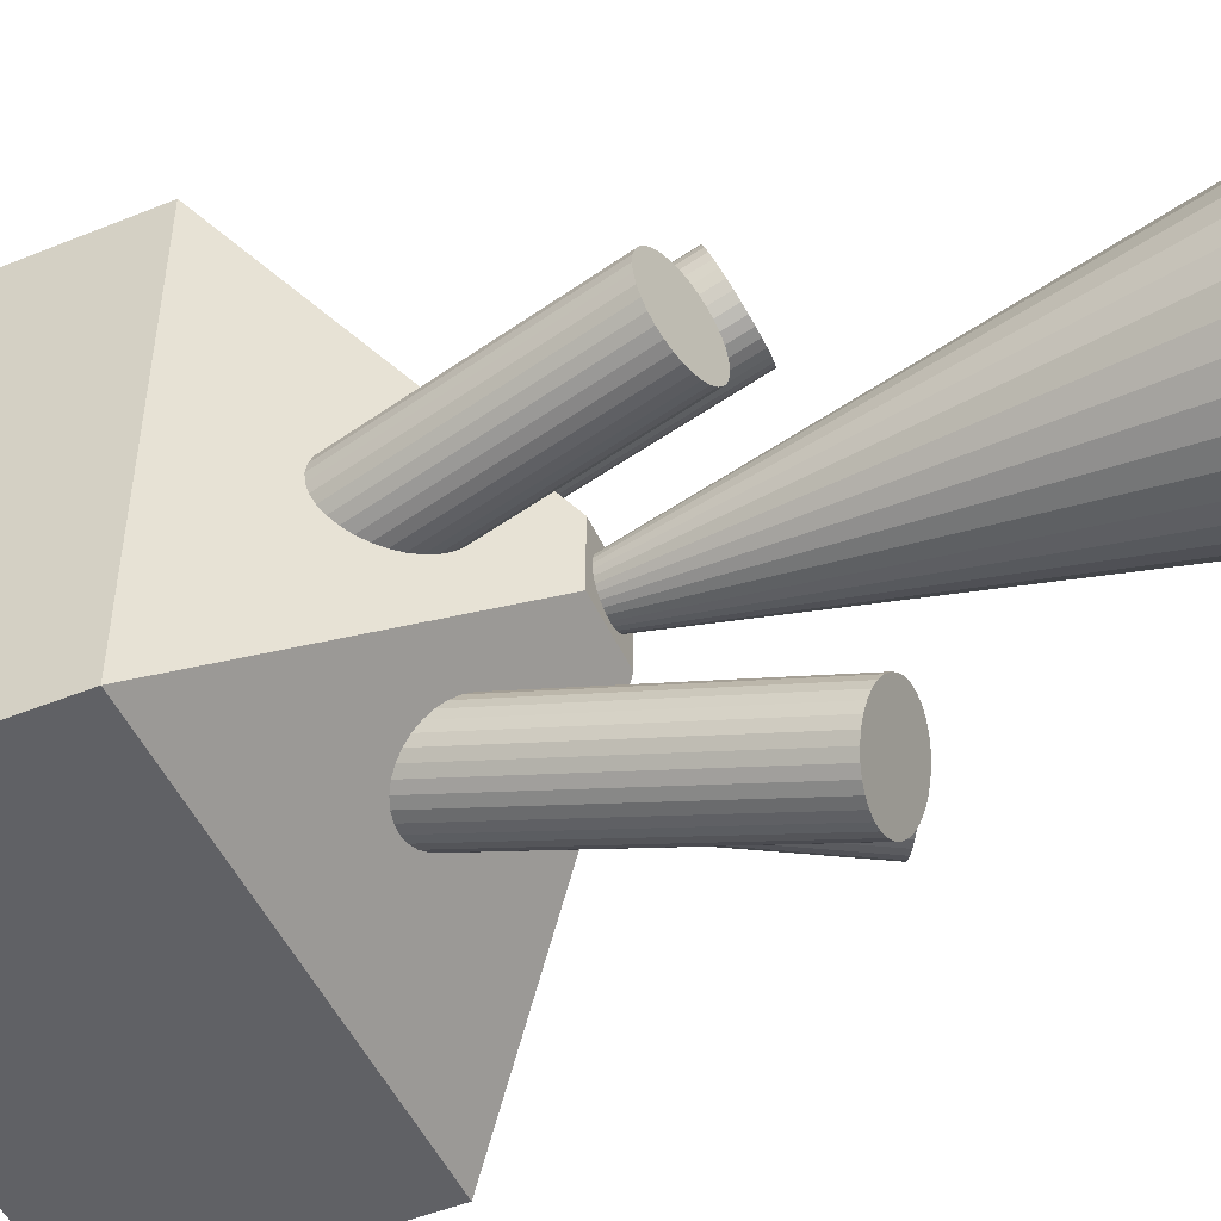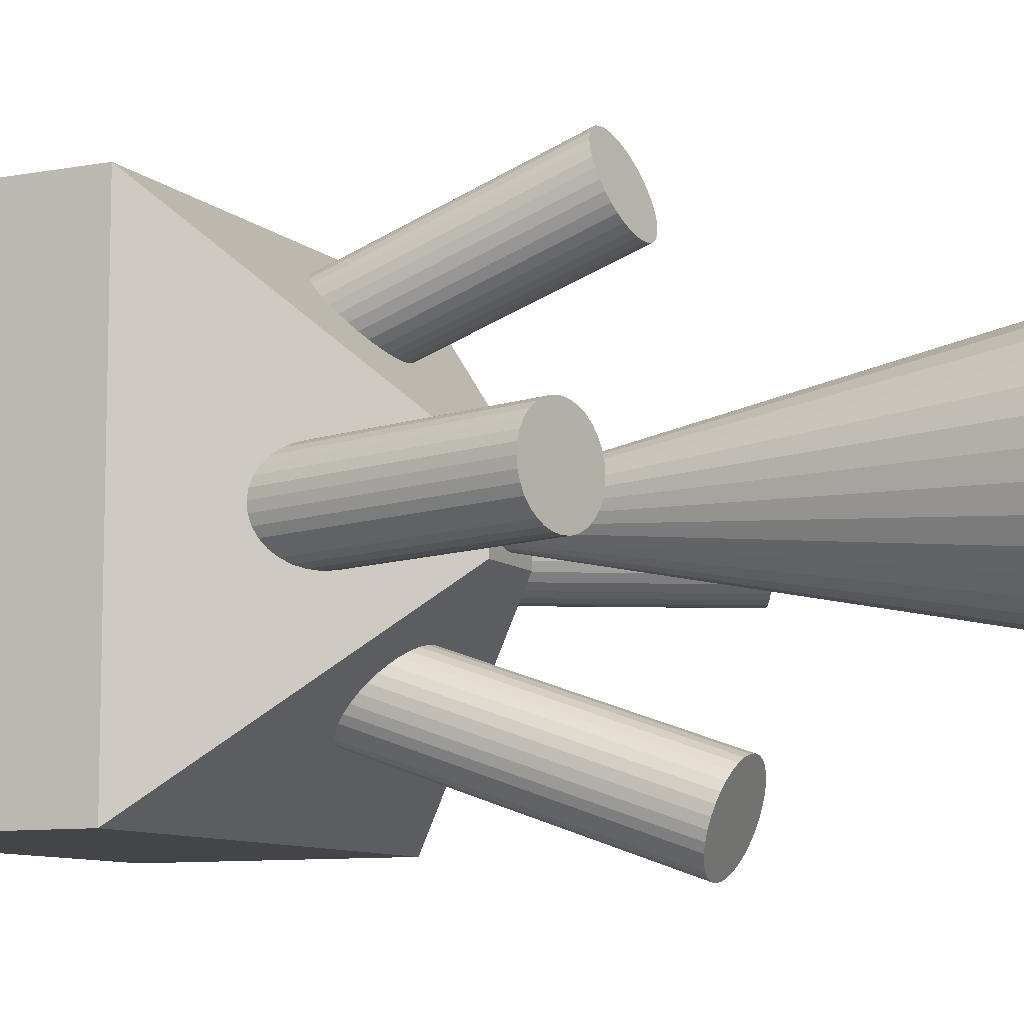
<metadata>
{"format":"obj","ext":"obj","renderer":"f3d","projection":"perspective","resolution":1024,"background":"white","views":[{"elev":-49.5,"azim":114.1,"up":"+Z"},{"elev":-9.0,"azim":116.1,"up":"+Z"}]}
</metadata>
<code>
o Cube
v 1 -1 -1
v 0 2.935 0.5
v -0.1659 1.779 -0.8486
v 0.09755 2.935 0.4904
v -0.1453 0.6657 -0.4916
v 0.2011 1.441 0.9138
v -0.1854 1.767 -0.881
v -0.1577 0.6527 -0.5271
v 0.1913 2.935 0.4619
v 1 -1 1
v -0.1978 1.754 -0.9164
v -0.1625 0.6394 -0.5642
v 0.2778 2.935 0.4157
v 0.5491 1.573 -0.03428
v -0.2025 1.74 -0.9536
v -0.1595 0.6263 -0.6016
v 0.3536 2.935 0.3536
v -0.9779 1.468 0.2026
v -0.1995 1.727 -0.9909
v -0.1489 0.6139 -0.6378
v 0.2189 1.428 0.9472
v -0.1889 1.715 -1.027
v 0.4157 2.935 0.2778
v -1 -1 -1
v -0.1309 0.6027 -0.6714
v -0.171 1.704 -1.061
v 0.4619 2.935 0.1913
v -0.1065 0.593 -0.7012
v 0.4904 2.935 0.09755
v 0.561 1.571 -0.07212
v -0.1465 1.694 -1.091
v 0.5 2.935 0
v -0.07636 0.5854 -0.7259
v -0.1164 1.686 -1.115
v 0.2294 1.415 0.9833
v 0.4904 2.935 -0.09755
v -0.04178 0.58 -0.7447
v -1 -1 1
v -0.0818 1.681 -1.134
v -0.004057 0.5771 -0.7568
v 0.4619 2.935 -0.1913
v 0.2323 1.402 1.021
v -0.04408 1.678 -1.146
v 0.03535 0.5768 -0.7618
v 0.5799 1.567 -0.1069
v -0.00467 1.678 -1.151
v 0.4157 2.935 -0.2778
v 0.07494 0.579 -0.7594
v -1.012 1.448 0.1987
v 0.03492 1.68 -1.149
v 0.3536 2.935 -0.3536
v 0.1132 0.5838 -0.7498
v 0.2778 2.935 -0.4157
v 0.1526 1 -0.1526
v 0.07316 1.685 -1.139
v 0.1486 0.5909 -0.7333
v 0.1913 2.935 -0.4619
v 0.1086 1.692 -1.123
v 0.2273 1.389 1.058
v 0.09755 2.935 -0.4904
v 0.1799 0.6001 -0.7106
v 0.1398 1.701 -1.1
v 0.6049 1.561 -0.1372
v 0 2.935 -0.5
v 0.2057 0.611 -0.6824
v 0.2148 1.377 1.093
v 0.1657 1.712 -1.072
v -0.09755 2.935 -0.4904
v 0.2252 0.6232 -0.6501
v 1 0.1526 -1
v 0.1852 1.724 -1.039
v -1.045 1.429 0.1872
v 0.2376 0.6362 -0.6146
v -0.1913 2.935 -0.4619
v 0.1976 1.737 -1.004
v -0.2778 2.935 -0.4157
v 0.2424 0.6495 -0.5775
v 0.2024 1.75 -0.9669
v 0.1526 1 0.1526
v -0.3536 2.935 -0.3536
v 0.2394 0.6626 -0.5401
v 0.1994 1.764 -0.9295
v 0.1951 1.365 1.126
v 0.6353 1.555 -0.162
v 0.2288 0.675 -0.5039
v 0.1887 1.776 -0.8933
v -0.4157 2.935 -0.2778
v 0.2108 0.6862 -0.4703
v -0.4619 2.935 -0.1913
v 0.1691 1.356 1.154
v 0.1708 1.787 -0.8597
v 1 0.1526 1
v 0.1463 1.797 -0.8299
v -0.4904 2.935 -0.09755
v -0.5 2.935 0
v 0.6697 1.547 -0.1802
v 0.1162 1.805 -0.8052
v -0.4904 2.935 0.09755
v -1.075 1.411 0.1685
v 0.08165 1.81 -0.7864
v -0.4619 2.935 0.1913
v 0.1378 1.348 1.178
v 0.04393 1.813 -0.7742
v -0.1526 1 -0.1526
v -0.4157 2.935 0.2778
v 0.004522 1.813 -0.7693
v -0.3536 2.935 0.3536
v 0.1022 1.343 1.195
v -0.03507 1.811 -0.7717
v 0.7069 1.538 -0.1912
v -0.2778 2.935 0.4157
v -0.07331 1.806 -0.7813
v -1 0.1526 -1
v -0.1913 2.935 0.4619
v -0.1087 1.799 -0.7978
v -0.09755 2.935 0.4904
v -0.14 1.79 -0.8205
v 0.06393 1.34 1.205
v -1.102 1.396 0.1433
v -0.1526 1 0.1526
v 0.02432 1.339 1.208
v 0.7454 1.529 -0.1946
v -1 0.1526 1
v -0.01509 1.342 1.203
v 0.7838 1.52 -0.1901
v -1.123 1.383 0.1126
v -1.14 1.373 0.07755
v -0.05278 1.346 1.191
v -1.15 1.368 0.03953
v -0.08729 1.354 1.173
v 0.8205 1.511 -0.178
v -1.153 1.366 0
v -1.15 1.368 -0.03953
v -0.1173 1.363 1.149
v 0.8543 1.503 -0.1588
v -1.14 1.373 -0.07755
v -0.1417 1.374 1.119
v -1.123 1.383 -0.1126
v 0.8837 1.495 -0.1332
v -0.1595 1.386 1.086
v -1.102 1.396 -0.1433
v -0.17 1.399 1.05
v -1.075 1.411 -0.1685
v 0.9076 1.489 -0.1022
v -0.1728 1.412 1.013
v -1.045 1.429 -0.1872
v -1.012 1.448 -0.1987
v -0.1679 1.425 0.9755
v 0.9252 1.484 -0.06688
v -0.9779 1.468 -0.2026
v 0.9357 1.48 -0.02872
v -0.1553 1.438 0.9399
v -0.9437 1.488 -0.1987
v -0.9109 1.507 -0.1872
v -0.1357 1.449 0.9073
v 0.9387 1.479 0.01086
v -0.1097 1.458 0.8788
v -0.8806 1.524 -0.1685
v -0.8541 1.54 -0.1433
v 0.9342 1.479 0.05032
v -0.0783 1.466 0.8557
v -0.8323 1.553 -0.1126
v -0.04278 1.472 0.8387
v -0.8161 1.562 -0.07755
v -0.8062 1.568 -0.03953
v -0.004481 1.474 0.8286
v 0.9223 1.481 0.08816
v -0.8028 1.57 0
v 0.03514 1.475 0.8257
v -0.8062 1.568 0.03953
v 0.9034 1.485 0.1229
v -0.8161 1.562 0.07755
v 0.07455 1.473 0.8301
v -0.8323 1.553 0.1126
v 0.8784 1.49 0.1533
v 0.1122 1.468 0.8418
v -0.8541 1.54 0.1433
v -0.8806 1.524 0.1685
v 0.1467 1.461 0.8601
v 0.848 1.497 0.178
v -0.9109 1.507 0.1872
v 0.1768 1.451 0.8844
v -0.9437 1.488 0.1987
v 0.8136 1.505 0.1963
v -0.3535 0.799 0
v -0.3564 0.7962 -0.03953
v 0.7764 1.513 0.2073
v -0.3584 0.7942 0.04847
v -0.3564 0.7962 0.03953
v 0.7379 1.522 0.2106
v -0.3785 0.7741 -0.1126
v -0.3785 0.7741 0.1126
v 0.6995 1.531 0.2061
v -0.3648 0.7878 -0.07755
v -0.3648 0.7878 0.07755
v 0.6628 1.541 0.1941
v -0.4194 0.7332 -0.1685
v -0.4194 0.7332 0.1685
v 0.629 1.549 0.1749
v -0.4728 0.6798 -0.1987
v -0.4728 0.6798 0.1987
v 0.5996 1.557 0.1493
v -0.445 0.7076 -0.1872
v -0.445 0.7076 0.1872
v 0.5757 1.563 0.1182
v -0.3969 0.7556 -0.1433
v 0.5581 1.568 0.08292
v -0.3969 0.7556 0.1433
v -0.5306 0.622 -0.1987
v 0.5476 1.571 0.04476
v -0.5306 0.622 0.1987
v -0.584 0.5685 -0.1685
v 0.5446 1.573 0.005183
v -0.584 0.5685 0.1685
v -0.5584 0.5942 -0.1872
v -0.5584 0.5942 0.1872
v -0.6249 0.5277 -0.1126
v -0.6249 0.5277 0.1126
v -0.6499 0.5027 0
v -0.647 0.5055 -0.03953
v -0.647 0.5055 0.03953
v -0.6386 0.514 -0.07755
v -0.6386 0.514 0.07755
v -0.6065 0.5461 -0.1433
v -0.6065 0.5461 0.1433
v -0.5017 0.6509 0.2026
v -0.5017 0.6509 -0.2026
v 0.6955 0.4571 -0.01128
v 0.6927 0.4599 -0.05083
v 0.6918 0.4608 0.02826
v 0.6836 0.469 -0.08887
v 0.6658 0.4868 0.1013
v 0.6684 0.4842 -0.1239
v 0.6818 0.4708 0.06627
v 0.6479 0.5047 -0.1547
v 0.6187 0.5338 0.1572
v 0.5624 0.5902 -0.2103
v 0.5938 0.5588 -0.1987
v 0.5578 0.5948 0.1874
v 0.6227 0.5299 -0.1799
v 0.5894 0.5631 0.1759
v 0.6445 0.5081 0.132
v 0.4967 0.6558 -0.2103
v 0.4921 0.6605 0.1873
v 0.4357 0.7168 -0.1801
v 0.4318 0.7208 0.1569
v 0.465 0.6875 -0.1988
v 0.4607 0.6919 0.1757
v 0.3887 0.7639 -0.1243
v 0.3861 0.7665 0.1009
v 0.359 0.7936 -0.0117
v 0.3618 0.7908 0.02785
v 0.3627 0.7899 -0.05124
v 0.3709 0.7817 0.06588
v 0.3727 0.7799 -0.08925
v 0.4066 0.746 0.1317
v 0.41 0.7426 -0.155
v 0.5296 0.623 -0.2142
v 0.5249 0.6277 0.1912
v 0.2156 0.4648 0.6878
v 0.2131 0.4958 0.6567
v 0.2103 0.4339 0.7186
v 0.1854 0.5537 0.5989
v 0.1776 0.3774 0.7752
v 0.2029 0.5258 0.6267
v 0.1975 0.4044 0.7482
v 0.1314 0.5986 0.554
v 0.1612 0.5782 0.5744
v 0.1197 0.3348 0.8178
v 0.05945 0.6238 0.5288
v 0.09705 0.614 0.5386
v 0.04567 0.3126 0.8399
v 0.08407 0.3209 0.8317
v 0.1513 0.3539 0.7987
v -0.01958 0.6255 0.5271
v -0.03336 0.3143 0.8383
v -0.09364 0.6033 0.5493
v -0.1053 0.3395 0.8131
v -0.05797 0.6172 0.5354
v -0.07096 0.3241 0.8285
v -0.1515 0.5607 0.5919
v -0.1593 0.3844 0.7681
v -0.1895 0.4733 0.6793
v -0.187 0.4423 0.7103
v -0.1842 0.5041 0.6484
v -0.1768 0.4123 0.7403
v -0.1714 0.5337 0.6189
v -0.1351 0.3599 0.7927
v -0.1252 0.5842 0.5684
v 0.00602 0.3104 0.8422
v 0.02007 0.6277 0.5249
v 0.113 1 0
v 0.1109 1 -0.02205
v 0.1109 1 0.02205
v 0.09398 1 -0.0628
v 0.07992 1 -0.07992
v 0.1044 1 -0.04325
v 0.1044 1 0.04325
v 0.09398 1 0.0628
v 0.02205 1 0.1109
v 0.04325 1 0.1044
v 0.07992 1 0.07992
v 0.0628 1 0.09398
v -0.0628 1 0.09398
v -0.07992 1 0.07992
v -0.04325 1 0.1044
v -0.02205 1 0.1109
v 0 1 0.113
v 0.02205 1 -0.1109
v 0.04325 1 -0.1044
v 0.0628 1 -0.09398
v -0.04325 1 -0.1044
v -0.0628 1 -0.09398
v -0.07992 1 -0.07992
v -0.02205 1 -0.1109
v 0 1 -0.113
v -0.1044 1 0.04325
v -0.09398 1 0.0628
v -0.113 1 0
v -0.1109 1 -0.02205
v -0.1109 1 0.02205
v -0.1044 1 -0.04325
v -0.09398 1 -0.0628
v 0.2061 0.6881 -0.4645
v 0.1554 0.7281 -0.4245
v 0.1859 0.7078 -0.4448
v 0.08246 0.7531 -0.3995
v 0.1204 0.7434 -0.4092
v -0.03478 0.7462 -0.4064
v -0.1008 0.7129 -0.4397
v -0.06995 0.7321 -0.4205
v -0.1263 0.6893 -0.4633
v -0.1407 0.6686 -0.484
v 0.04292 0.7569 -0.3957
v 0.003335 0.7545 -0.3981
v -0.138 0.4627 -0.4198
v -0.1503 0.4497 -0.4552
v -0.1551 0.4364 -0.4924
v -0.1521 0.4233 -0.5297
v -0.1415 0.4108 -0.5659
v -0.1236 0.3996 -0.5996
v -0.09908 0.39 -0.6293
v -0.06897 0.3823 -0.6541
v -0.03439 0.3769 -0.6729
v 0.003326 0.374 -0.685
v 0.04274 0.3737 -0.69
v 0.08232 0.376 -0.6876
v 0.1206 0.3807 -0.678
v 0.156 0.3879 -0.6615
v 0.1872 0.397 -0.6387
v 0.2131 0.4079 -0.6106
v 0.2326 0.4201 -0.5782
v 0.245 0.4331 -0.5428
v 0.2498 0.4464 -0.5057
v 0.2468 0.4595 -0.4683
v 0.2361 0.4719 -0.4321
v 0.2182 0.4831 -0.3985
v 0.2135 0.485 -0.3927
v 0.1627 0.525 -0.3527
v 0.1933 0.5048 -0.3729
v 0.08984 0.55 -0.3276
v 0.1278 0.5403 -0.3374
v -0.1189 0.4862 -0.3914
v -0.1334 0.4655 -0.4122
f 54 296 295
f 120 305 318
f 123 24 38
f 70 10 1
f 38 1 10
f 92 38 10
f 70 54 247
f 92 236 241
f 92 263 265
f 123 282 286
f 120 113 206
f 123 214 225
f 113 104 332
f 104 325 328
f 113 1 24
f 49 226 18
f 72 211 49
f 99 216 72
f 119 214 99
f 225 126 218
f 218 127 223
f 223 129 221
f 221 132 219
f 132 220 219
f 133 222 220
f 136 217 222
f 138 224 217
f 141 212 224
f 143 215 212
f 146 209 215
f 147 227 209
f 150 200 227
f 153 203 200
f 154 197 203
f 158 206 197
f 159 191 206
f 162 194 191
f 164 186 194
f 165 185 186
f 170 185 168
f 170 195 188
f 174 195 172
f 177 192 174
f 178 208 177
f 181 198 178
f 162 143 126
f 183 204 181
f 18 201 183
f 253 30 255
f 255 45 249
f 249 63 257
f 84 257 63
f 96 245 84
f 110 247 96
f 122 243 110
f 125 258 122
f 131 237 125
f 135 238 131
f 139 240 135
f 144 235 139
f 149 233 144
f 151 231 149
f 156 229 151
f 156 230 228
f 160 234 230
f 167 232 234
f 171 242 232
f 175 236 242
f 180 241 236
f 184 239 241
f 187 259 239
f 190 244 259
f 193 248 244
f 196 246 248
f 199 256 246
f 202 250 256
f 205 254 250
f 207 252 254
f 199 171 135
f 210 251 252
f 251 14 253
f 21 263 6
f 35 265 21
f 42 261 35
f 59 260 42
f 66 262 59
f 83 266 66
f 90 264 83
f 102 274 90
f 108 269 102
f 118 273 108
f 121 272 118
f 121 276 290
f 124 280 276
f 128 278 280
f 130 288 278
f 134 282 288
f 137 286 282
f 140 284 286
f 142 283 284
f 145 285 283
f 148 287 285
f 152 281 287
f 155 289 281
f 157 277 289
f 161 279 277
f 163 275 279
f 166 291 275
f 173 291 169
f 176 270 173
f 179 271 176
f 152 128 66
f 182 267 179
f 6 268 182
f 2 300 4
f 300 9 4
f 9 303 13
f 303 17 13
f 299 17 302
f 298 23 299
f 294 27 298
f 292 29 294
f 32 293 36
f 293 41 36
f 41 295 47
f 295 51 47
f 311 51 296
f 310 53 311
f 309 57 310
f 64 309 316
f 316 68 64
f 315 74 68
f 74 313 76
f 313 80 76
f 323 80 314
f 322 87 323
f 320 89 322
f 95 320 319
f 319 98 95
f 321 101 98
f 101 318 105
f 318 107 105
f 304 107 305
f 306 111 304
f 53 87 111
f 307 114 306
f 308 116 307
f 7 333 332
f 5 11 8
f 11 12 8
f 15 16 12
f 19 20 16
f 20 26 25
f 26 28 25
f 28 34 33
f 33 39 37
f 39 40 37
f 43 44 40
f 44 50 48
f 50 52 48
f 52 58 56
f 58 61 56
f 62 65 61
f 67 69 65
f 71 73 69
f 73 78 77
f 77 82 81
f 82 85 81
f 86 88 85
f 88 93 326
f 93 325 326
f 97 328 325
f 100 327 328
f 103 334 327
f 109 334 106
f 112 335 109
f 115 329 112
f 22 112 86
f 117 331 115
f 3 330 117
f 324 357 88
f 342 350 358
f 88 356 85
f 328 361 362
f 40 346 345
f 333 363 332
f 326 359 360
f 48 346 44
f 5 364 333
f 16 338 12
f 325 362 359
f 25 342 341
f 65 352 351
f 8 338 337
f 65 350 61
f 52 347 48
f 25 340 20
f 52 349 348
f 324 364 358
f 20 339 16
f 37 343 33
f 56 350 349
f 69 353 352
f 77 353 73
f 33 342 28
f 40 344 37
f 8 336 5
f 81 354 77
f 324 360 358
f 85 355 81
f 299 302 79
f 104 314 313
f 104 313 312
f 298 299 79
f 294 298 79
f 104 312 315
f 104 315 316
f 294 79 54
f 292 294 54
f 54 104 316
f 54 316 309
f 293 292 54
f 297 293 54
f 54 309 310
f 54 310 311
f 295 297 54
f 54 311 296
f 323 314 104
f 79 302 303
f 79 303 301
f 322 323 104
f 320 322 104
f 79 301 300
f 79 300 308
f 320 104 120
f 319 320 120
f 120 79 308
f 120 308 307
f 321 319 120
f 317 321 120
f 120 307 306
f 120 306 304
f 318 317 120
f 120 304 305
f 123 113 24
f 70 92 10
f 38 24 1
f 92 123 38
f 238 240 70
f 54 253 255
f 54 255 249
f 237 238 70
f 258 237 70
f 54 249 257
f 54 257 245
f 243 258 70
f 54 245 247
f 247 243 70
f 251 253 54
f 54 79 92
f 70 240 235
f 70 235 233
f 252 251 54
f 254 252 54
f 70 233 231
f 70 231 229
f 250 254 54
f 256 250 54
f 92 70 229
f 92 229 228
f 256 54 92
f 246 256 92
f 92 228 230
f 92 230 234
f 248 246 92
f 244 248 92
f 92 234 232
f 92 232 242
f 259 244 92
f 239 259 92
f 92 242 236
f 241 239 92
f 262 266 92
f 79 270 271
f 79 271 267
f 260 262 92
f 261 260 92
f 92 79 267
f 92 267 268
f 265 261 92
f 92 268 263
f 291 270 79
f 79 120 123
f 92 266 264
f 92 264 274
f 275 291 79
f 279 275 79
f 92 274 269
f 92 269 273
f 277 279 79
f 289 277 79
f 92 273 272
f 92 272 290
f 289 79 123
f 281 289 123
f 123 92 290
f 123 290 276
f 287 281 123
f 285 287 123
f 123 276 280
f 123 280 278
f 283 285 123
f 284 283 123
f 123 278 288
f 123 288 282
f 286 284 123
f 189 188 120
f 120 104 113
f 113 212 215
f 113 215 209
f 185 189 120
f 186 185 120
f 113 209 227
f 113 227 200
f 194 186 120
f 191 194 120
f 113 200 203
f 113 203 197
f 206 191 120
f 113 197 206
f 224 212 113
f 120 188 195
f 120 195 192
f 217 224 113
f 222 217 113
f 120 192 208
f 120 208 198
f 222 113 123
f 220 222 123
f 123 120 198
f 123 198 204
f 219 220 123
f 221 219 123
f 123 204 201
f 123 201 226
f 223 221 123
f 218 223 123
f 123 226 211
f 123 211 216
f 225 218 123
f 123 216 214
f 333 324 70
f 104 329 331
f 104 331 330
f 333 70 113
f 104 330 332
f 332 333 113
f 335 329 104
f 104 54 70
f 70 324 326
f 104 70 326
f 334 335 104
f 327 334 104
f 104 326 325
f 328 327 104
f 113 70 1
f 49 211 226
f 72 216 211
f 99 214 216
f 119 225 214
f 225 119 126
f 218 126 127
f 223 127 129
f 221 129 132
f 132 133 220
f 133 136 222
f 136 138 217
f 138 141 224
f 141 143 212
f 143 146 215
f 146 147 209
f 147 150 227
f 150 153 200
f 153 154 203
f 154 158 197
f 158 159 206
f 159 162 191
f 162 164 194
f 164 165 186
f 165 168 185
f 170 189 185
f 188 189 170
f 170 172 195
f 174 192 195
f 177 208 192
f 178 198 208
f 181 204 198
f 126 119 99
f 99 72 49
f 49 18 183
f 183 181 178
f 178 177 174
f 174 172 170
f 170 168 165
f 165 164 162
f 162 159 158
f 158 154 153
f 153 150 147
f 147 146 143
f 143 141 138
f 138 136 133
f 133 132 129
f 129 127 126
f 126 99 49
f 49 183 178
f 178 174 170
f 170 165 162
f 162 158 153
f 153 147 143
f 143 138 133
f 133 129 126
f 126 49 178
f 178 170 162
f 162 153 143
f 143 133 126
f 126 178 162
f 183 201 204
f 18 226 201
f 253 14 30
f 255 30 45
f 249 45 63
f 84 245 257
f 96 247 245
f 110 243 247
f 122 258 243
f 125 237 258
f 131 238 237
f 135 240 238
f 139 235 240
f 144 233 235
f 149 231 233
f 151 229 231
f 156 228 229
f 156 160 230
f 160 167 234
f 167 171 232
f 171 175 242
f 175 180 236
f 180 184 241
f 184 187 239
f 187 190 259
f 190 193 244
f 193 196 248
f 196 199 246
f 199 202 256
f 202 205 250
f 205 207 254
f 207 210 252
f 135 131 125
f 125 122 110
f 110 96 84
f 84 63 45
f 45 30 14
f 14 213 210
f 210 207 205
f 205 202 199
f 199 196 193
f 193 190 187
f 187 184 180
f 180 175 171
f 171 167 160
f 160 156 151
f 151 149 144
f 144 139 135
f 135 125 110
f 110 84 45
f 45 14 210
f 210 205 199
f 199 193 187
f 187 180 171
f 171 160 151
f 151 144 135
f 135 110 45
f 45 210 199
f 199 187 171
f 171 151 135
f 135 45 199
f 210 213 251
f 251 213 14
f 21 265 263
f 35 261 265
f 42 260 261
f 59 262 260
f 66 266 262
f 83 264 266
f 90 274 264
f 102 269 274
f 108 273 269
f 118 272 273
f 121 290 272
f 121 124 276
f 124 128 280
f 128 130 278
f 130 134 288
f 134 137 282
f 137 140 286
f 140 142 284
f 142 145 283
f 145 148 285
f 148 152 287
f 152 155 281
f 155 157 289
f 157 161 277
f 161 163 279
f 163 166 275
f 166 169 291
f 173 270 291
f 176 271 270
f 179 267 271
f 66 59 42
f 42 35 21
f 21 6 182
f 182 179 176
f 176 173 169
f 169 166 163
f 163 161 157
f 157 155 152
f 152 148 145
f 145 142 140
f 140 137 134
f 134 130 128
f 128 124 121
f 121 118 108
f 108 102 90
f 90 83 66
f 66 42 21
f 21 182 176
f 176 169 163
f 163 157 152
f 152 145 140
f 140 134 128
f 128 121 108
f 108 90 66
f 66 21 176
f 176 163 152
f 152 140 128
f 128 108 66
f 66 176 152
f 182 268 267
f 6 263 268
f 2 308 300
f 300 301 9
f 9 301 303
f 303 302 17
f 299 23 17
f 298 27 23
f 294 29 27
f 292 32 29
f 32 292 293
f 293 297 41
f 41 297 295
f 295 296 51
f 311 53 51
f 310 57 53
f 309 60 57
f 64 60 309
f 316 315 68
f 315 312 74
f 74 312 313
f 313 314 80
f 323 87 80
f 322 89 87
f 320 94 89
f 95 94 320
f 319 321 98
f 321 317 101
f 101 317 318
f 318 305 107
f 304 111 107
f 306 114 111
f 111 114 116
f 116 2 4
f 4 9 13
f 13 17 23
f 23 27 29
f 29 32 36
f 36 41 47
f 47 51 53
f 53 57 60
f 60 64 68
f 68 74 76
f 76 80 87
f 87 89 94
f 94 95 98
f 98 101 105
f 105 107 111
f 111 116 4
f 4 13 23
f 23 29 36
f 36 47 53
f 53 60 68
f 68 76 87
f 87 94 98
f 98 105 111
f 111 4 23
f 23 36 53
f 53 68 87
f 87 98 111
f 111 23 53
f 307 116 114
f 308 2 116
f 332 3 7
f 7 5 333
f 5 7 11
f 11 15 12
f 15 19 16
f 19 22 20
f 20 22 26
f 26 31 28
f 28 31 34
f 33 34 39
f 39 43 40
f 43 46 44
f 44 46 50
f 50 55 52
f 52 55 58
f 58 62 61
f 62 67 65
f 67 71 69
f 71 75 73
f 73 75 78
f 77 78 82
f 82 86 85
f 86 91 88
f 326 324 88
f 88 91 93
f 93 97 325
f 97 100 328
f 100 103 327
f 103 106 334
f 109 335 334
f 112 329 335
f 115 331 329
f 86 82 78
f 78 75 71
f 71 67 62
f 62 58 55
f 55 50 46
f 46 43 39
f 39 34 31
f 31 26 22
f 22 19 15
f 15 11 7
f 7 3 117
f 117 115 112
f 112 109 106
f 106 103 100
f 100 97 93
f 93 91 86
f 86 78 71
f 71 62 55
f 55 46 39
f 39 31 22
f 22 15 7
f 7 117 112
f 112 106 100
f 100 93 86
f 86 71 55
f 55 39 22
f 22 7 112
f 112 100 86
f 86 55 22
f 117 330 331
f 3 332 330
f 324 358 357
f 358 364 336
f 336 337 338
f 338 339 340
f 340 341 342
f 342 343 344
f 344 345 346
f 346 347 348
f 348 349 350
f 350 351 352
f 352 353 354
f 354 355 356
f 356 357 358
f 358 336 338
f 338 340 342
f 342 344 346
f 346 348 350
f 350 352 354
f 354 356 358
f 358 338 342
f 342 346 350
f 350 354 358
f 88 357 356
f 328 327 361
f 40 44 346
f 333 364 363
f 326 325 359
f 48 347 346
f 5 336 364
f 16 339 338
f 325 328 362
f 25 28 342
f 65 69 352
f 8 12 338
f 65 351 350
f 52 348 347
f 25 341 340
f 52 56 349
f 324 333 364
f 20 340 339
f 37 344 343
f 56 61 350
f 69 73 353
f 77 354 353
f 33 343 342
f 40 345 344
f 8 337 336
f 81 355 354
f 324 326 360
f 85 356 355

</code>
